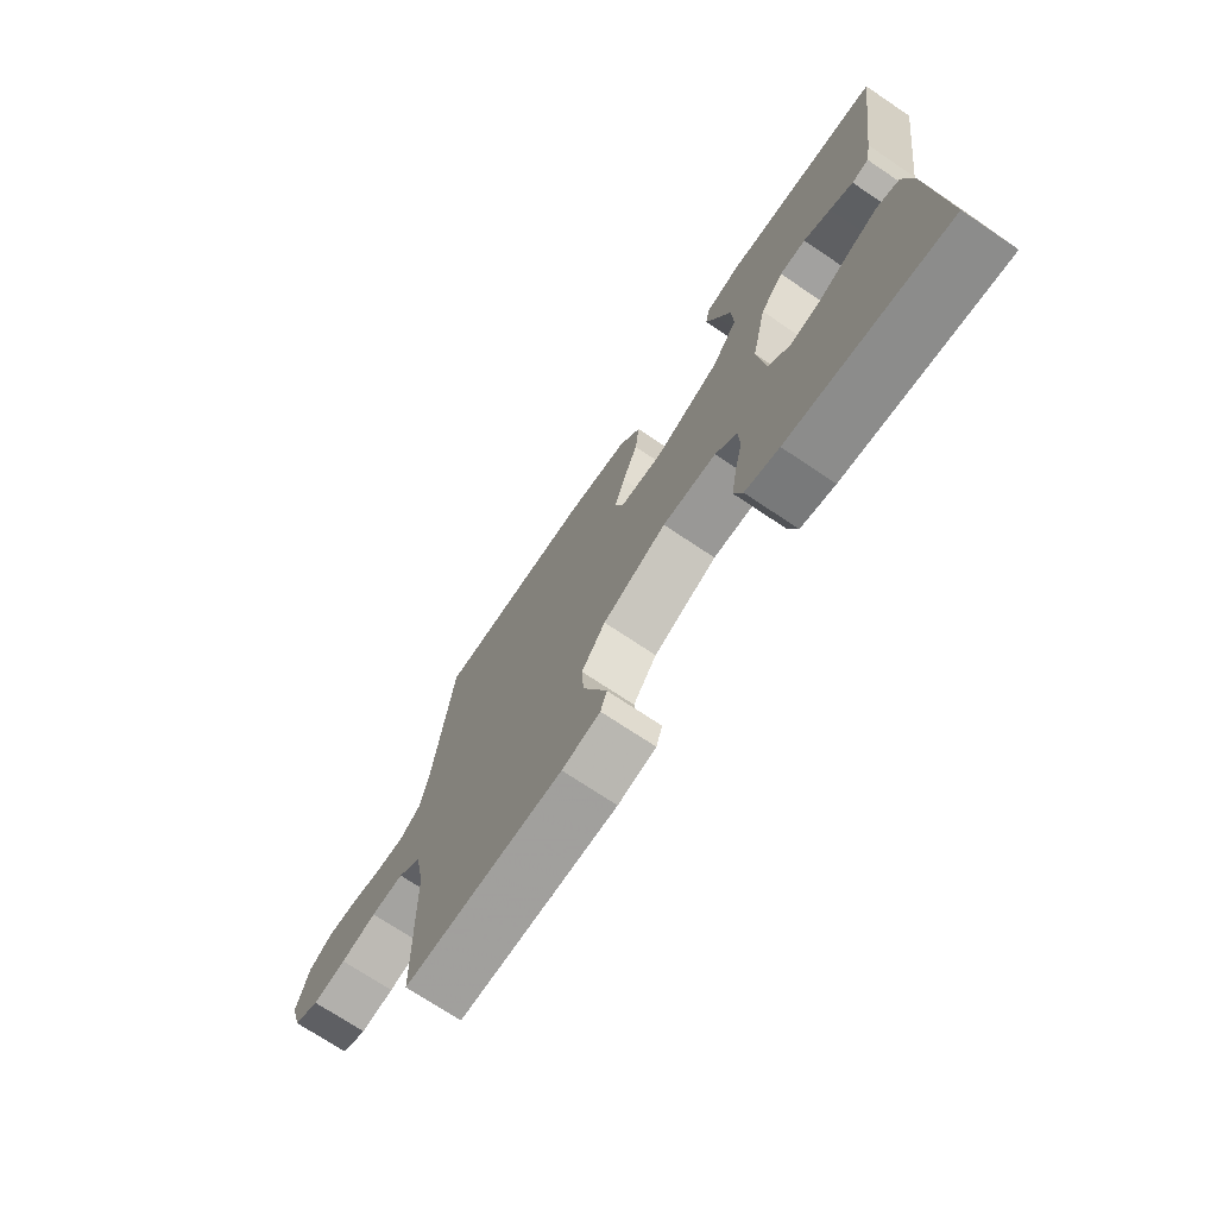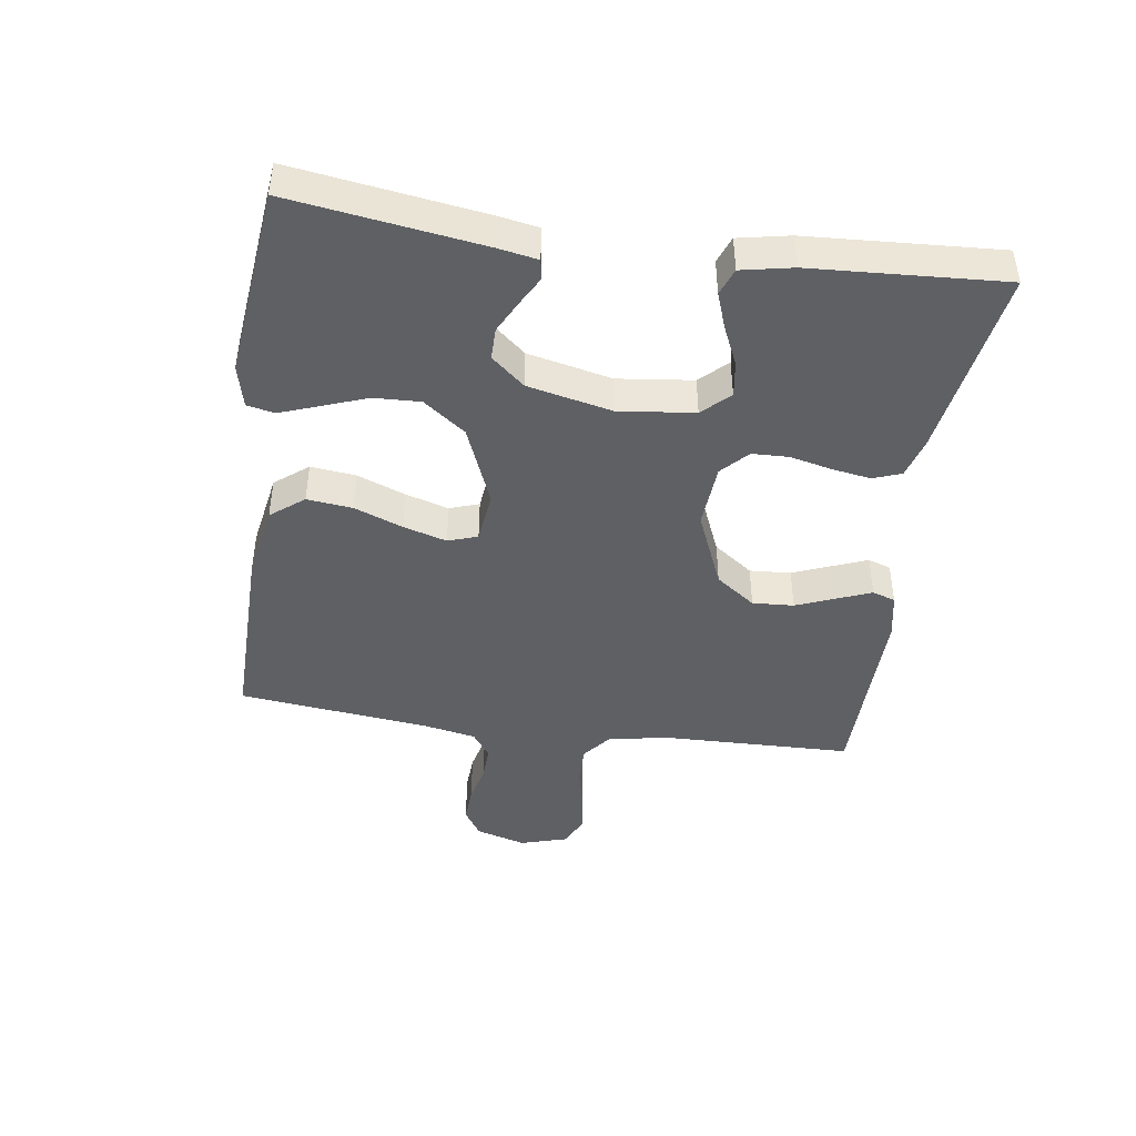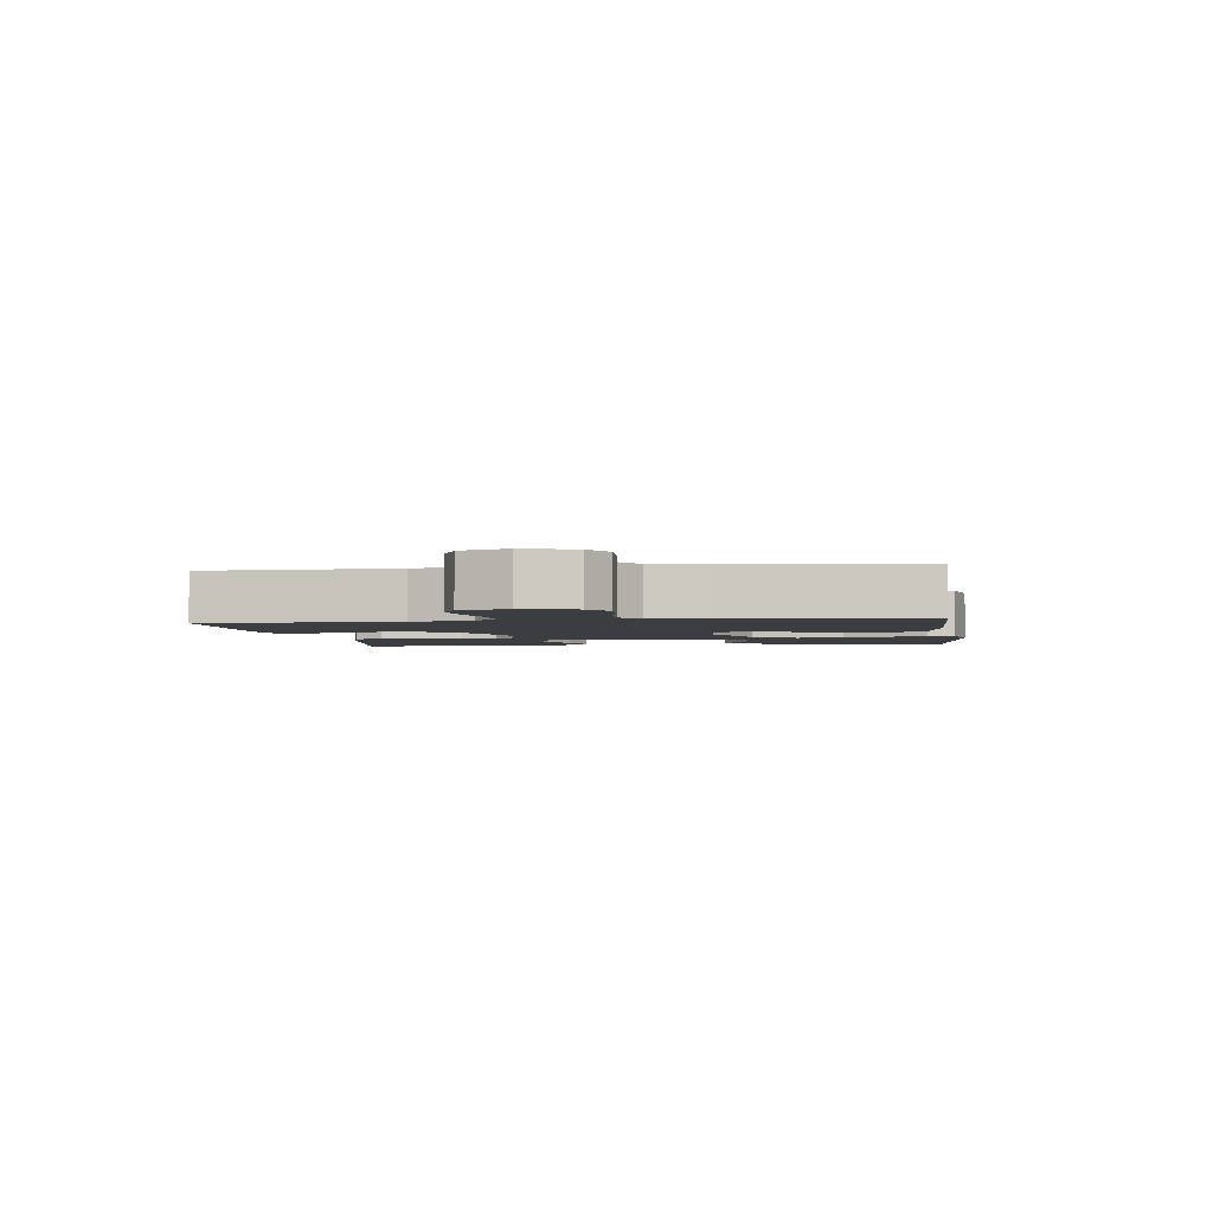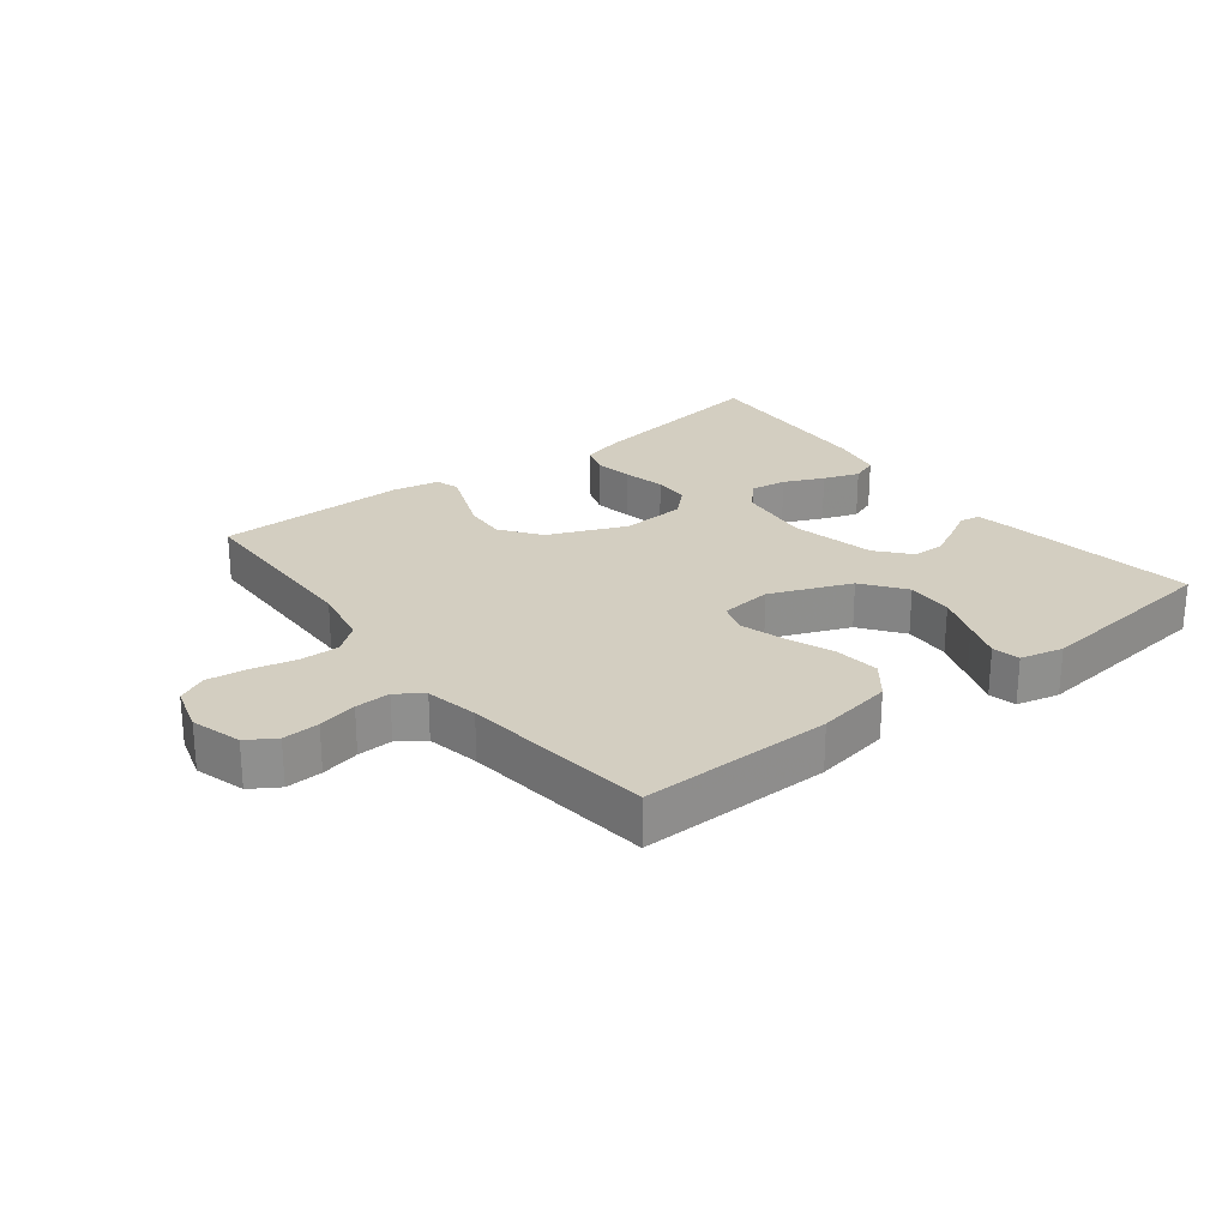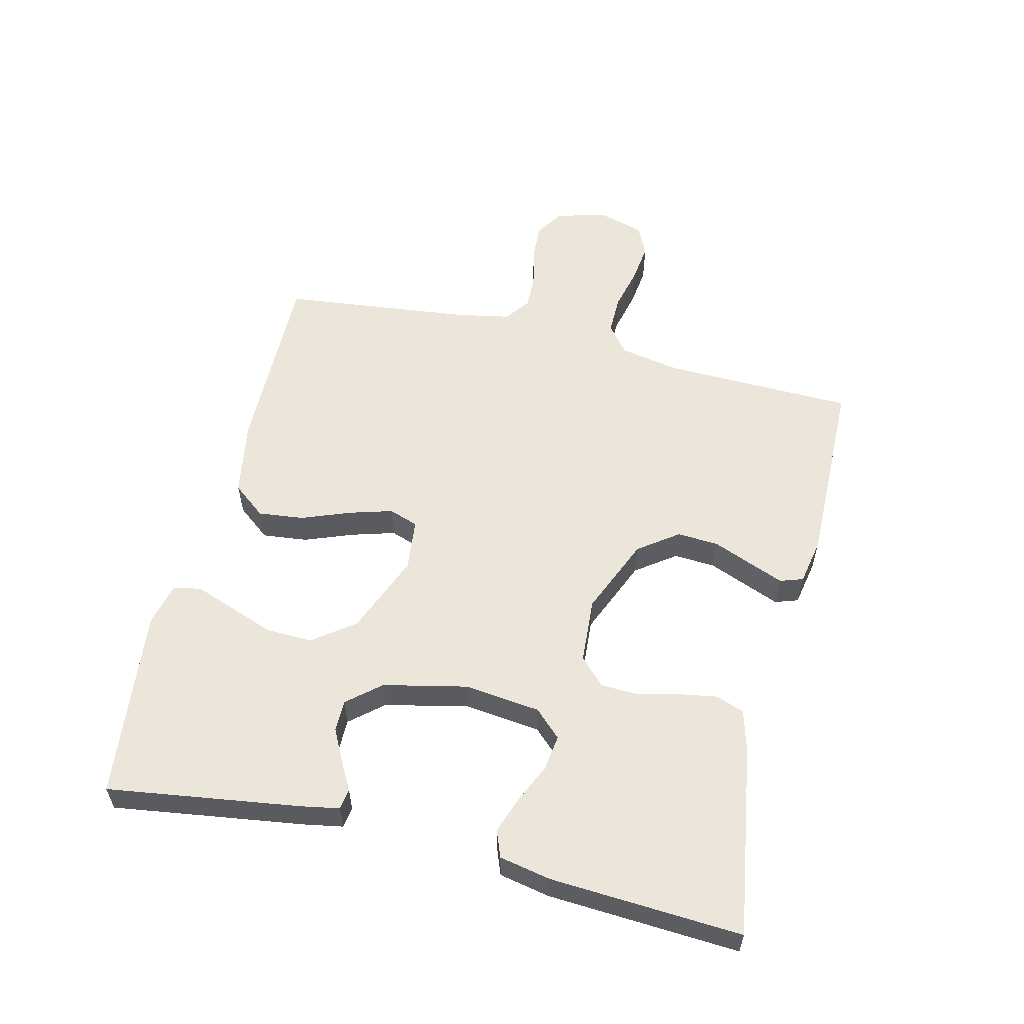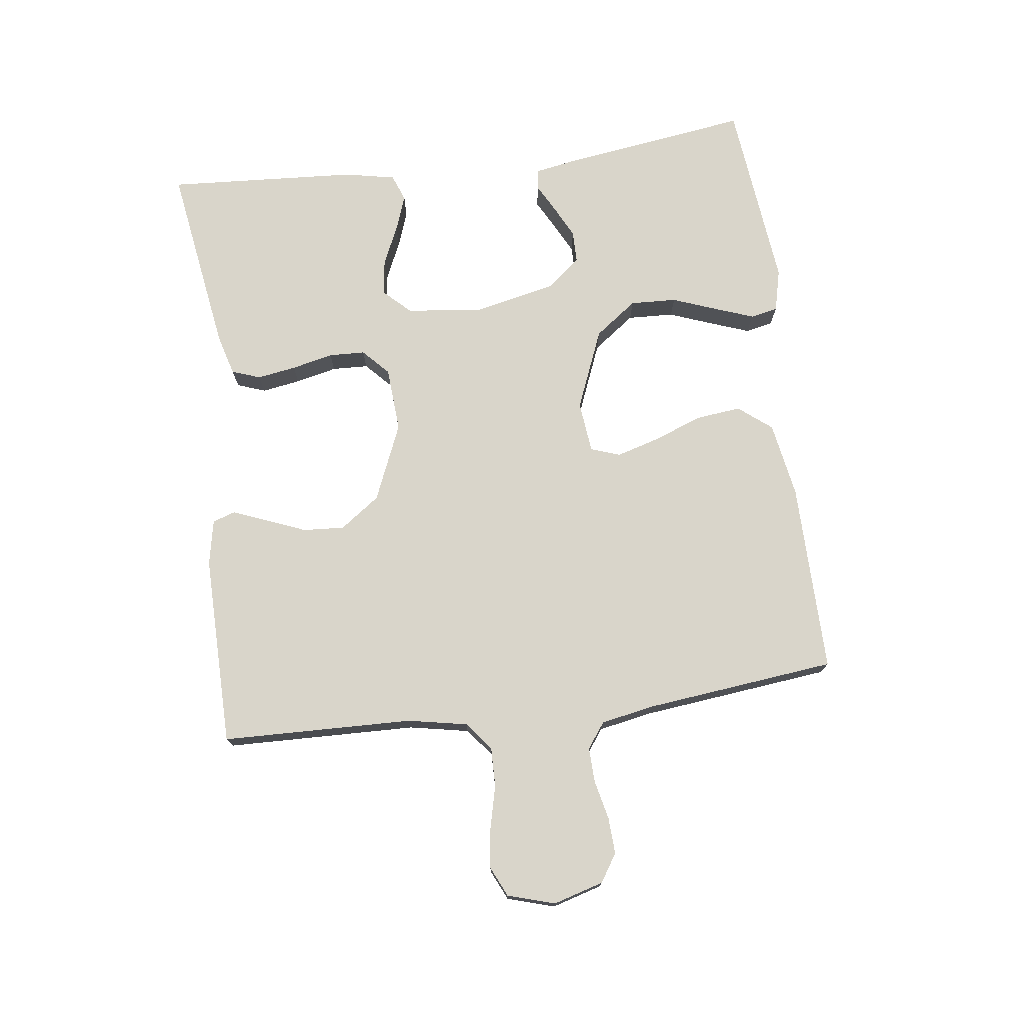
<metadata>
{"format":"obj","ext":"obj","renderer":"f3d","projection":"perspective","resolution":1024,"background":"white","views":[{"elev":-72.2,"azim":56.1,"up":"+Z"},{"elev":-44.0,"azim":81.8,"up":"+Y"},{"elev":-2.8,"azim":-81.9,"up":"+Y"},{"elev":25.1,"azim":-37.9,"up":"+Y"},{"elev":57.3,"azim":103.6,"up":"+Y"},{"elev":74.5,"azim":-97.2,"up":"+Y"}]}
</metadata>
<code>
v -0.5 0.07 -0.5
v -0.507 0.07 -0.2
v -0.525 0.07 -0.106
v -0.569 0.07 -0.071
v -0.631 0.07 -0.072
v -0.698 0.07 -0.088
v -0.761 0.07 -0.096
v -0.808 0.07 -0.074
v -0.83 0.07 0
v -0.807 0.07 0.079
v -0.763 0.07 0.107
v -0.706 0.07 0.104
v -0.645 0.07 0.09
v -0.59 0.07 0.088
v -0.55 0.07 0.117
v -0.534 0.07 0.2
v -0.5 0.07 0.5
v -0.2 0.07 0.496
v -0.081 0.07 0.475
v -0.04 0.07 0.423
v -0.048 0.07 0.352
v -0.077 0.07 0.276
v -0.097 0.07 0.208
v -0.081 0.07 0.162
v 0 0.07 0.153
v 0.126 0.07 0.204
v 0.175 0.07 0.27
v 0.172 0.07 0.343
v 0.146 0.07 0.413
v 0.124 0.07 0.474
v 0.133 0.07 0.517
v 0.2 0.07 0.533
v 0.5 0.07 0.5
v 0.457 0.07 0.2
v 0.446 0.07 0.139
v 0.414 0.07 0.134
v 0.37 0.07 0.158
v 0.319 0.07 0.184
v 0.269 0.07 0.184
v 0.225 0.07 0.132
v 0.196 0.07 0
v 0.21 0.07 -0.118
v 0.25 0.07 -0.16
v 0.306 0.07 -0.152
v 0.368 0.07 -0.124
v 0.424 0.07 -0.104
v 0.466 0.07 -0.12
v 0.482 0.07 -0.2
v 0.5 0.07 -0.5
v 0.2 0.07 -0.453
v 0.136 0.07 -0.435
v 0.12 0.07 -0.39
v 0.13 0.07 -0.329
v 0.145 0.07 -0.264
v 0.143 0.07 -0.207
v 0.102 0.07 -0.168
v 0 0.07 -0.161
v -0.121 0.07 -0.212
v -0.166 0.07 -0.274
v -0.162 0.07 -0.339
v -0.137 0.07 -0.401
v -0.116 0.07 -0.454
v -0.128 0.07 -0.49
v -0.2 0.07 -0.504
v -0.5 0 -0.5
v -0.507 0 -0.2
v -0.525 0 -0.106
v -0.569 0 -0.071
v -0.631 0 -0.072
v -0.698 0 -0.088
v -0.761 0 -0.096
v -0.808 0 -0.074
v -0.83 0 0
v -0.807 0 0.079
v -0.763 0 0.107
v -0.706 0 0.104
v -0.645 0 0.09
v -0.59 0 0.088
v -0.55 0 0.117
v -0.534 0 0.2
v -0.5 0 0.5
v -0.2 0 0.496
v -0.081 0 0.475
v -0.04 0 0.423
v -0.048 0 0.352
v -0.077 0 0.276
v -0.097 0 0.208
v -0.081 0 0.162
v 0 0 0.153
v 0.126 0 0.204
v 0.175 0 0.27
v 0.172 0 0.343
v 0.146 0 0.413
v 0.124 0 0.474
v 0.133 0 0.517
v 0.2 0 0.533
v 0.5 0 0.5
v 0.457 0 0.2
v 0.446 0 0.139
v 0.414 0 0.134
v 0.37 0 0.158
v 0.319 0 0.184
v 0.269 0 0.184
v 0.225 0 0.132
v 0.196 0 0
v 0.21 0 -0.118
v 0.25 0 -0.16
v 0.306 0 -0.152
v 0.368 0 -0.124
v 0.424 0 -0.104
v 0.466 0 -0.12
v 0.482 0 -0.2
v 0.5 0 -0.5
v 0.2 0 -0.453
v 0.136 0 -0.435
v 0.12 0 -0.39
v 0.13 0 -0.329
v 0.145 0 -0.264
v 0.143 0 -0.207
v 0.102 0 -0.168
v 0 0 -0.161
v -0.121 0 -0.212
v -0.166 0 -0.274
v -0.162 0 -0.339
v -0.137 0 -0.401
v -0.116 0 -0.454
v -0.128 0 -0.49
v -0.2 0 -0.504
f 63 64 1 2
f 60 61 62 63
f 60 63 2 3
f 59 60 3 4
f 58 59 4
f 57 58 4
f 56 57 4
f 51 52 53 54
f 49 50 51 54
f 49 54 55
f 48 49 55 56
f 44 45 46 47
f 44 47 48
f 43 44 48
f 34 35 36 37
f 34 37 38
f 33 34 38 39
f 28 29 30 31
f 28 31 32 33
f 19 20 21 22
f 19 22 23
f 16 17 18 19
f 15 16 19 23
f 14 15 23 24
f 10 11 12 13
f 10 13 14
f 9 10 14
f 5 6 7 8
f 4 5 8 9
f 43 48 56 4
f 28 33 39 40
f 27 28 40 41
f 26 27 41
f 25 26 41 42
f 14 24 25 42
f 14 42 43
f 4 9 14 43
f 66 65 128 127
f 127 126 125 124
f 67 66 127 124
f 68 67 124 123
f 68 123 122
f 68 122 121
f 68 121 120
f 118 117 116 115
f 118 115 114 113
f 119 118 113
f 120 119 113 112
f 111 110 109 108
f 112 111 108
f 112 108 107
f 101 100 99 98
f 102 101 98
f 103 102 98 97
f 95 94 93 92
f 97 96 95 92
f 86 85 84 83
f 87 86 83
f 83 82 81 80
f 87 83 80 79
f 88 87 79 78
f 77 76 75 74
f 78 77 74
f 78 74 73
f 72 71 70 69
f 73 72 69 68
f 68 120 112 107
f 104 103 97 92
f 105 104 92 91
f 105 91 90
f 106 105 90 89
f 106 89 88 78
f 107 106 78
f 107 78 73 68
f 1 65 66 2
f 2 66 67 3
f 3 67 68 4
f 4 68 69 5
f 5 69 70 6
f 6 70 71 7
f 7 71 72 8
f 8 72 73 9
f 9 73 74 10
f 10 74 75 11
f 11 75 76 12
f 12 76 77 13
f 13 77 78 14
f 14 78 79 15
f 15 79 80 16
f 16 80 81 17
f 17 81 82 18
f 18 82 83 19
f 19 83 84 20
f 20 84 85 21
f 21 85 86 22
f 22 86 87 23
f 23 87 88 24
f 24 88 89 25
f 25 89 90 26
f 26 90 91 27
f 27 91 92 28
f 28 92 93 29
f 29 93 94 30
f 30 94 95 31
f 31 95 96 32
f 32 96 97 33
f 33 97 98 34
f 34 98 99 35
f 35 99 100 36
f 36 100 101 37
f 37 101 102 38
f 38 102 103 39
f 39 103 104 40
f 40 104 105 41
f 41 105 106 42
f 42 106 107 43
f 43 107 108 44
f 44 108 109 45
f 45 109 110 46
f 46 110 111 47
f 47 111 112 48
f 48 112 113 49
f 49 113 114 50
f 50 114 115 51
f 51 115 116 52
f 52 116 117 53
f 53 117 118 54
f 54 118 119 55
f 55 119 120 56
f 56 120 121 57
f 57 121 122 58
f 58 122 123 59
f 59 123 124 60
f 60 124 125 61
f 61 125 126 62
f 62 126 127 63
f 63 127 128 64
f 64 128 65 1

</code>
